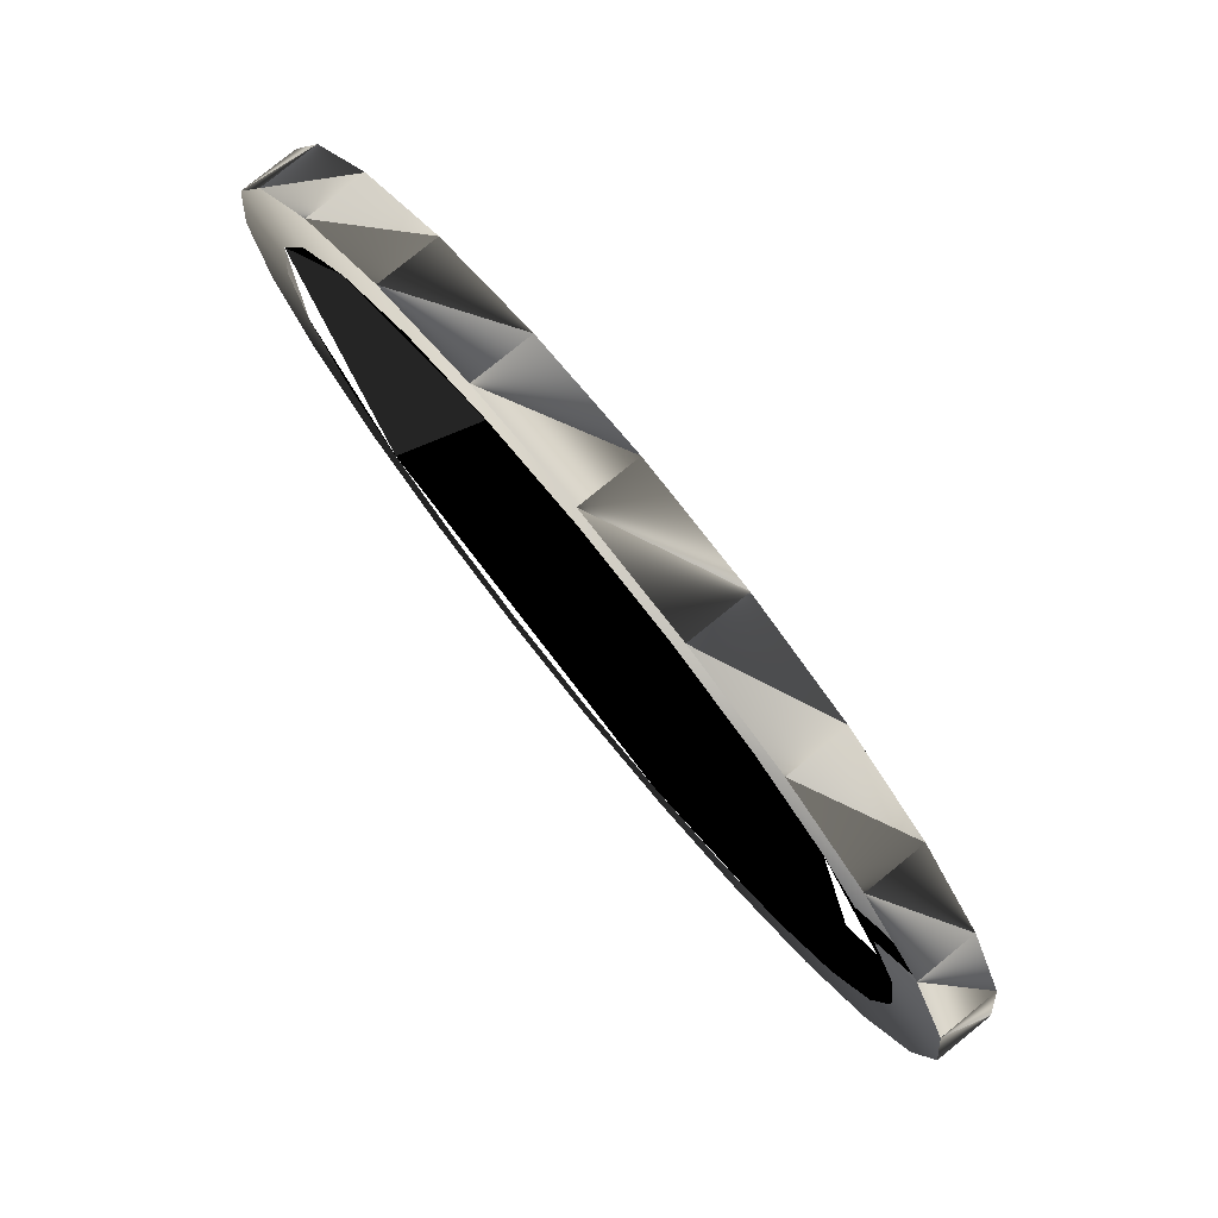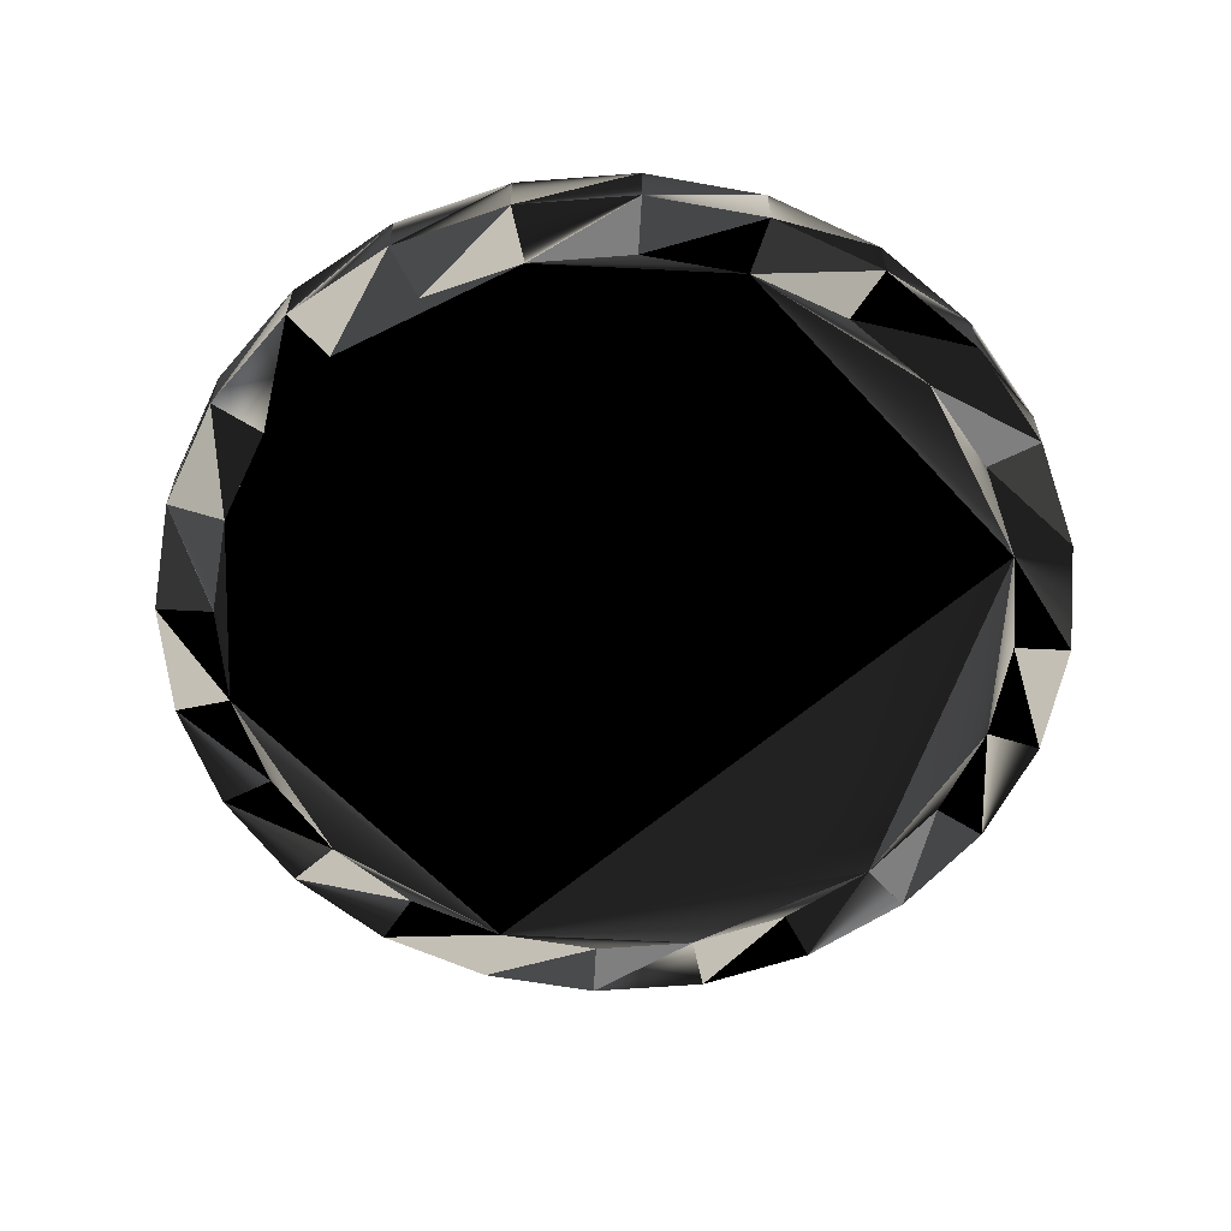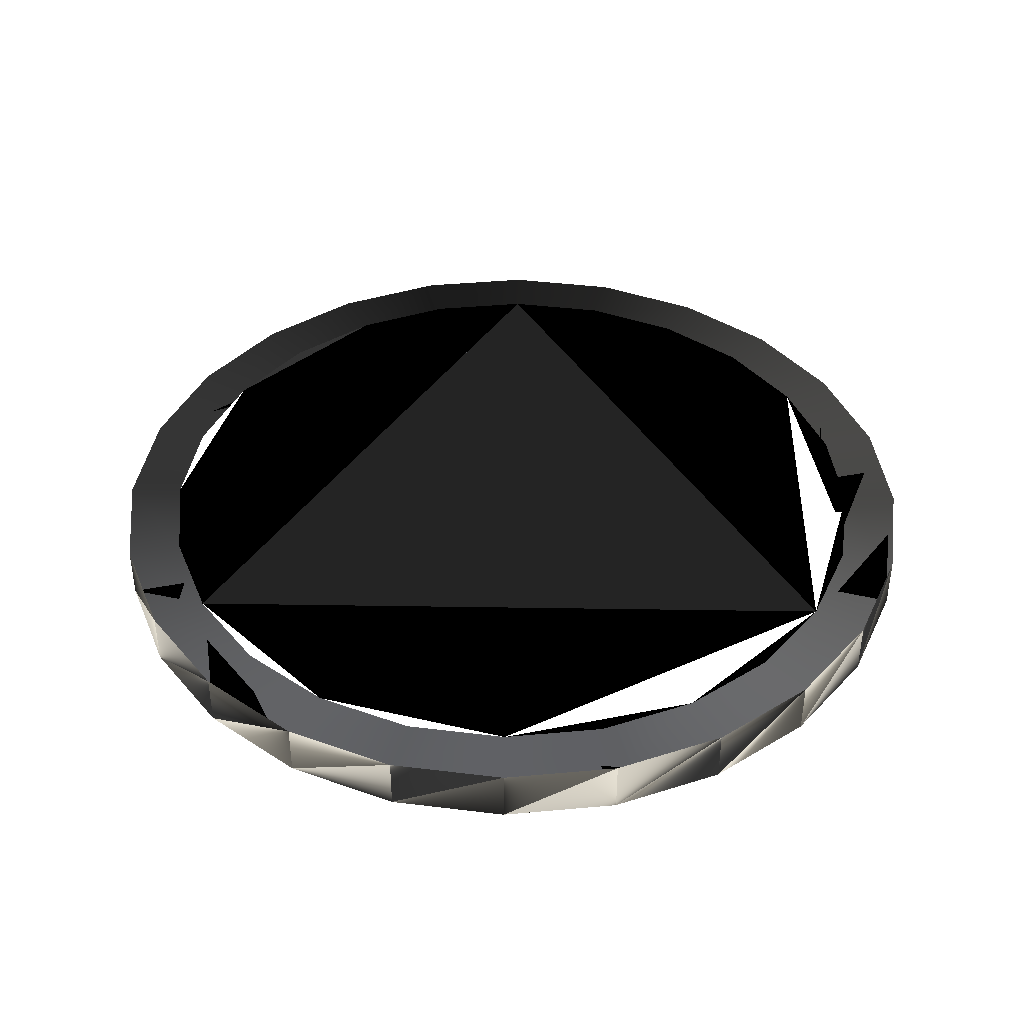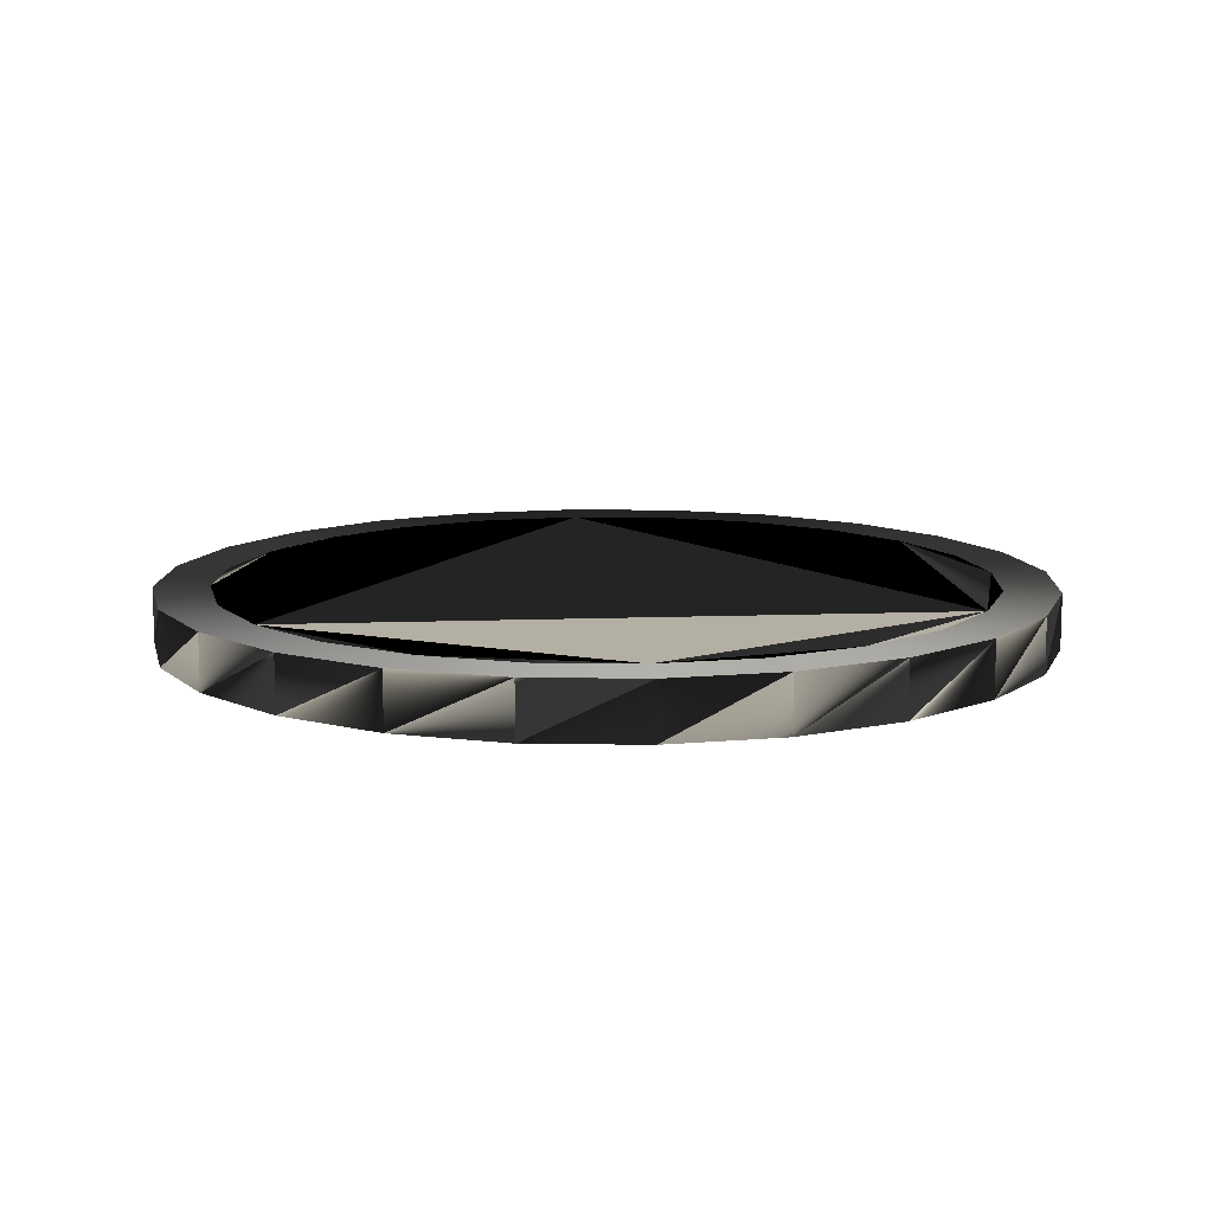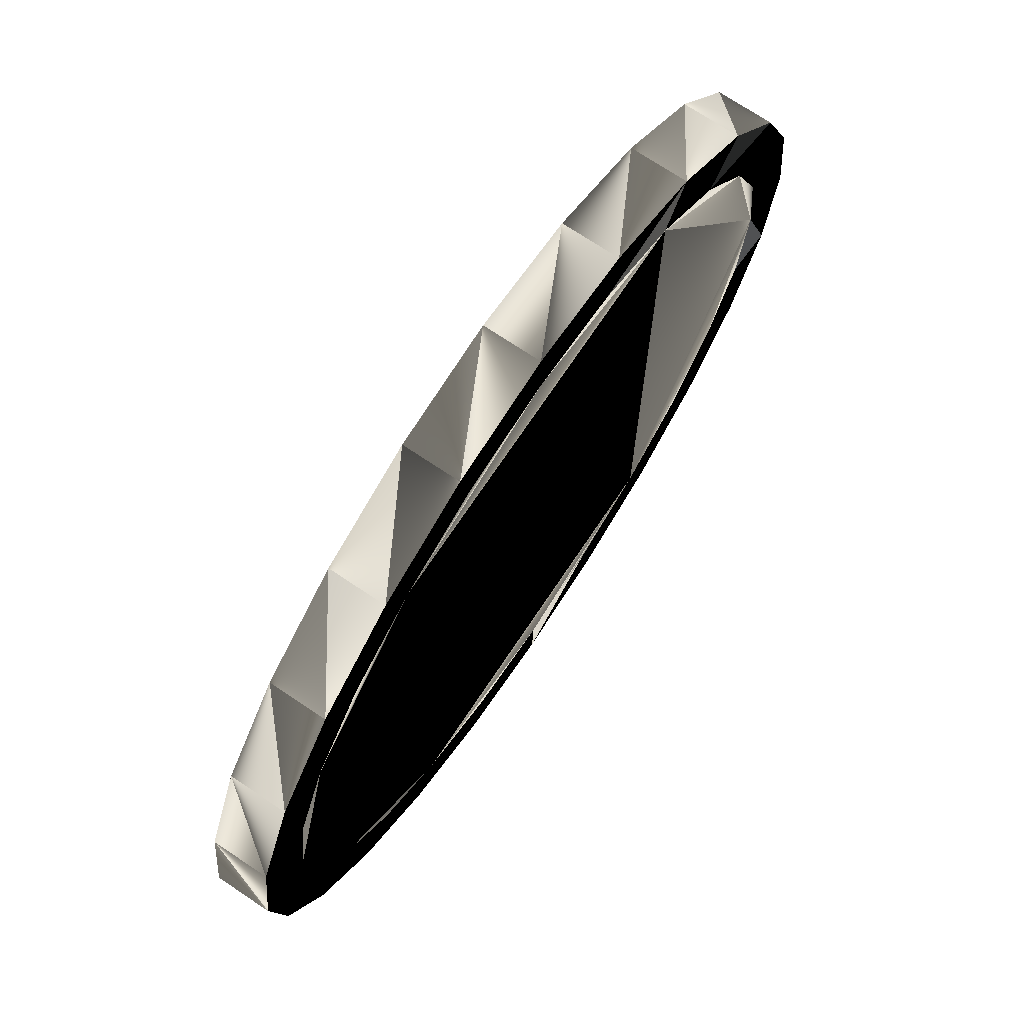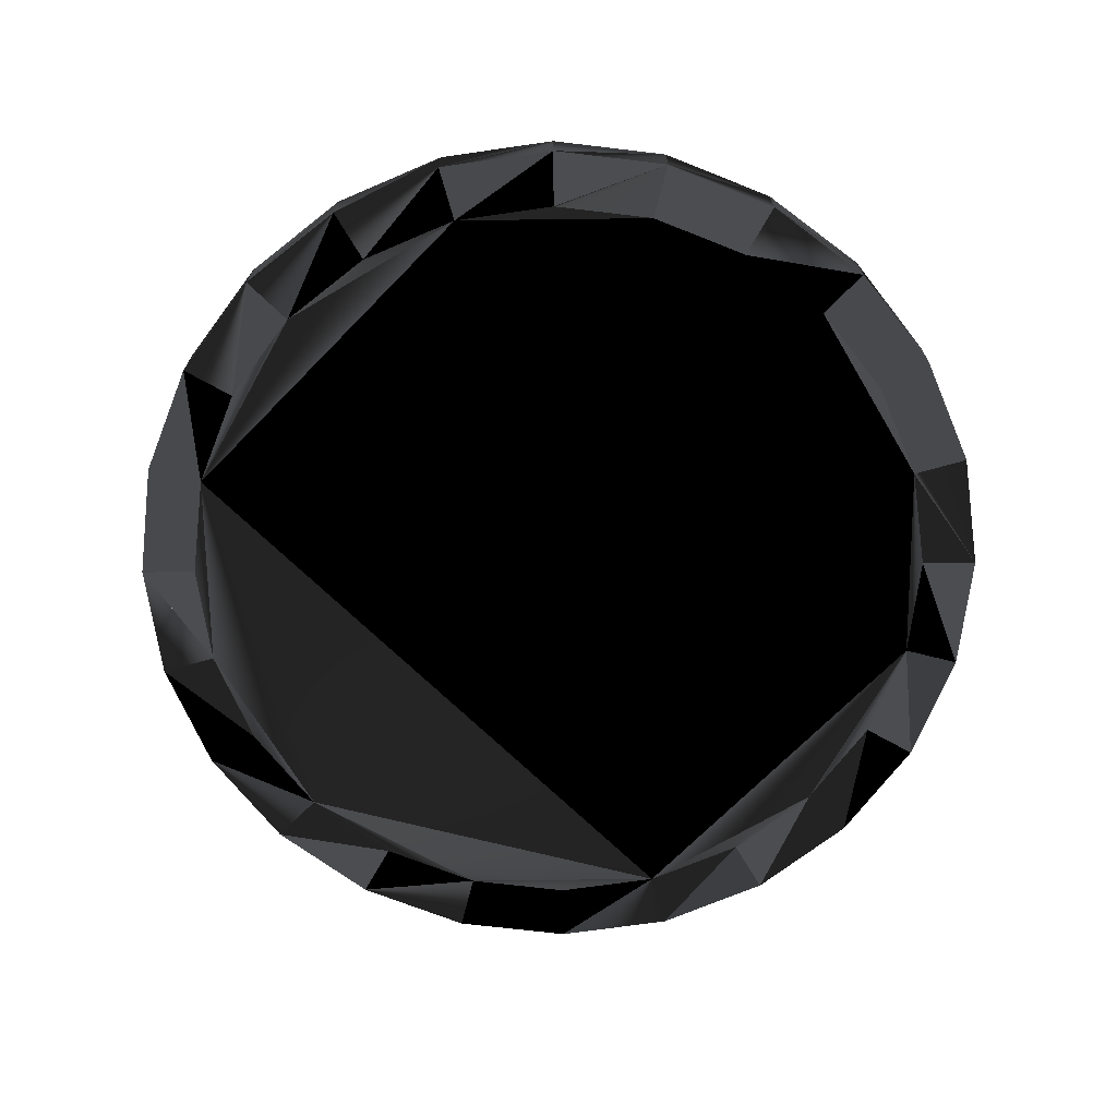
<metadata>
{"format":"obj","ext":"obj","renderer":"f3d","projection":"perspective","resolution":1024,"background":"white","views":[{"elev":79.0,"azim":-129.1,"up":"+Z"},{"elev":-59.8,"azim":-48.0,"up":"+Y"},{"elev":40.4,"azim":-163.9,"up":"+Y"},{"elev":11.2,"azim":-170.3,"up":"+Y"},{"elev":72.4,"azim":-56.2,"up":"+Z"},{"elev":-69.7,"azim":-134.3,"up":"+Y"}]}
</metadata>
<code>
v  -0.4 -0.025 0
v  -0.3864 -0.025 0.1035
v  -0.3464 -0.025 0.2
v  -0.2828 -0.025 0.2828
v  -0.2 -0.025 0.3464
v  -0.1035 -0.025 0.3864
v  0 -0.025 0.4
v  0.1035 -0.025 0.3864
v  0.2 -0.025 0.3464
v  0.2828 -0.025 0.2828
v  0.3464 -0.025 0.2
v  0.3864 -0.025 0.1035
v  0.4 -0.025 0
v  0.3864 -0.025 -0.1035
v  0.3464 -0.025 -0.2
v  0.2828 -0.025 -0.2828
v  0.2 -0.025 -0.3464
v  0.1035 -0.025 -0.3864
v  0 -0.025 -0.4
v  -0.1035 -0.025 -0.3864
v  -0.2 -0.025 -0.3464
v  -0.2828 -0.025 -0.2828
v  -0.3464 -0.025 -0.2
v  -0.3864 -0.025 -0.1035
v  -0.4 0.025 0
v  -0.3864 0.025 0.1035
v  -0.3464 0.025 0.2
v  -0.2828 0.025 0.2828
v  -0.2 0.025 0.3464
v  -0.1035 0.025 0.3864
v  0 0.025 0.4
v  0.1035 0.025 0.3864
v  0.2 0.025 0.3464
v  0.2828 0.025 0.2828
v  0.3464 0.025 0.2
v  0.3864 0.025 0.1035
v  0.4 0.025 0
v  0.3864 0.025 -0.1035
v  0.3464 0.025 -0.2
v  0.2828 0.025 -0.2828
v  0.2 0.025 -0.3464
v  0.1035 0.025 -0.3864
v  0 0.025 -0.4
v  -0.1035 0.025 -0.3864
v  -0.2 0.025 -0.3464
v  -0.2828 0.025 -0.2828
v  -0.3464 0.025 -0.2
v  -0.3864 0.025 -0.1035
v  -0.3377 -0.025 0.09047
v  -0.3496 -0.025 0
v  -0.3377 -0.025 -0.09047
v  -0.3027 -0.025 -0.1748
v  -0.2472 -0.025 -0.2472
v  -0.1748 -0.025 -0.3027
v  -0.09047 -0.025 -0.3377
v  0 -0.025 -0.3496
v  0.09047 -0.025 -0.3377
v  0.1748 -0.025 -0.3027
v  0.2472 -0.025 -0.2472
v  0.3027 -0.025 -0.1748
v  0.3377 -0.025 -0.09047
v  0.3496 -0.025 0
v  0.3377 -0.025 0.09047
v  0.3027 -0.025 0.1748
v  0.2472 -0.025 0.2472
v  0.1748 -0.025 0.3027
v  0.09047 -0.025 0.3377
v  0 -0.025 0.3496
v  -0.09047 -0.025 0.3377
v  -0.1748 -0.025 0.3027
v  -0.2472 -0.025 0.2472
v  -0.3027 -0.025 0.1748
v  -0.3496 0.025 0
v  -0.3377 0.025 0.09047
v  -0.3027 0.025 0.1748
v  -0.2472 0.025 0.2472
v  -0.1748 0.025 0.3027
v  -0.09047 0.025 0.3377
v  0 0.025 0.3496
v  0.09047 0.025 0.3377
v  0.1748 0.025 0.3027
v  0.2472 0.025 0.2472
v  0.3027 0.025 0.1748
v  0.3377 0.025 0.09047
v  0.3496 0.025 0
v  0.3377 0.025 -0.09047
v  0.3027 0.025 -0.1748
v  0.2472 0.025 -0.2472
v  0.1748 0.025 -0.3027
v  0.09047 0.025 -0.3377
v  0 0.025 -0.3496
v  -0.09047 0.025 -0.3377
v  -0.1748 0.025 -0.3027
v  -0.2472 0.025 -0.2472
v  -0.3027 0.025 -0.1748
v  -0.3377 0.025 -0.09047
v  -0.4 -0.025 0
v  -0.3864 -0.025 0.1035
v  -0.3464 -0.025 0.2
v  -0.2828 -0.025 0.2828
v  -0.2 -0.025 0.3464
v  -0.1035 -0.025 0.3864
v  0 -0.025 0.4
v  0.1035 -0.025 0.3864
v  0.2 -0.025 0.3464
v  0.2828 -0.025 0.2828
v  0.3464 -0.025 0.2
v  0.3864 -0.025 0.1035
v  0.4 -0.025 0
v  0.3864 -0.025 -0.1035
v  0.3464 -0.025 -0.2
v  0.2828 -0.025 -0.2828
v  0.2 -0.025 -0.3464
v  0.1035 -0.025 -0.3864
v  0 -0.025 -0.4
v  -0.1035 -0.025 -0.3864
v  -0.2 -0.025 -0.3464
v  -0.2828 -0.025 -0.2828
v  -0.3464 -0.025 -0.2
v  -0.3864 -0.025 -0.1035
v  -0.4 0.025 0
v  -0.3864 0.025 0.1035
v  -0.3464 0.025 0.2
v  -0.2828 0.025 0.2828
v  -0.2 0.025 0.3464
v  -0.1035 0.025 0.3864
v  0 0.025 0.4
v  0.1035 0.025 0.3864
v  0.2 0.025 0.3464
v  0.2828 0.025 0.2828
v  0.3464 0.025 0.2
v  0.3864 0.025 0.1035
v  0.4 0.025 0
v  0.3864 0.025 -0.1035
v  0.3464 0.025 -0.2
v  0.2828 0.025 -0.2828
v  0.2 0.025 -0.3464
v  0.1035 0.025 -0.3864
v  0 0.025 -0.4
v  -0.1035 0.025 -0.3864
v  -0.2 0.025 -0.3464
v  -0.2828 0.025 -0.2828
v  -0.3464 0.025 -0.2
v  -0.3864 0.025 -0.1035
g round
f -144 -47 -23
f -23 -24 -144
f -47 -46 -22
f -22 -23 -47
f -46 -45 -21
f -21 -22 -46
f -45 -44 -20
f -20 -21 -45
f -44 -43 -19
f -19 -20 -44
f -43 -42 -18
f -18 -19 -43
f -42 -41 -17
f -17 -18 -42
f -41 -40 -16
f -16 -17 -41
f -40 -39 -15
f -15 -16 -40
f -39 -38 -14
f -14 -15 -39
f -38 -37 -13
f -13 -14 -38
f -37 -36 -12
f -12 -13 -37
f -36 -35 -11
f -11 -12 -36
f -35 -34 -10
f -10 -11 -35
f -34 -33 -9
f -9 -10 -34
f -33 -32 -8
f -8 -9 -33
f -32 -31 -7
f -7 -8 -32
f -31 -30 -6
f -6 -7 -31
f -30 -29 -5
f -5 -6 -30
f -29 -28 -4
f -4 -5 -29
f -28 -27 -3
f -3 -4 -28
f -27 -26 -2
f -2 -3 -27
f -26 -121 -1
f -1 -2 -26
f -121 -144 -24
f -24 -1 -121
f -93 -92 -91
f -91 -90 -89
f -89 -88 -87
f -91 -89 -87
f -87 -86 -85
f -85 -84 -83
f -87 -85 -83
f -83 -82 -81
f -81 -80 -79
f -83 -81 -79
f -87 -83 -79
f -79 -78 -77
f -77 -76 -75
f -79 -77 -75
f -75 -74 -73
f -73 -96 -95
f -75 -73 -95
f -79 -75 -95
f -87 -79 -95
f -91 -87 -95
f -93 -91 -95
f -94 -93 -95
f -71 -70 -69
f -69 -68 -67
f -67 -66 -65
f -69 -67 -65
f -65 -64 -63
f -63 -62 -61
f -65 -63 -61
f -61 -60 -59
f -59 -58 -57
f -61 -59 -57
f -65 -61 -57
f -57 -56 -55
f -55 -54 -53
f -57 -55 -53
f -53 -52 -51
f -51 -50 -49
f -53 -51 -49
f -57 -53 -49
f -65 -57 -49
f -69 -65 -49
f -71 -69 -49
f -72 -71 -49
f -143 -48 -95
f -95 -96 -143
f -48 -25 -94
f -94 -95 -48
f -25 -122 -93
f -93 -94 -25
f -122 -123 -92
f -92 -93 -122
f -123 -124 -91
f -91 -92 -123
f -124 -125 -90
f -90 -91 -124
f -125 -126 -89
f -89 -90 -125
f -126 -127 -88
f -88 -89 -126
f -127 -128 -87
f -87 -88 -127
f -128 -129 -86
f -86 -87 -128
f -129 -130 -85
f -85 -86 -129
f -130 -131 -84
f -84 -85 -130
f -131 -132 -83
f -83 -84 -131
f -132 -133 -82
f -82 -83 -132
f -133 -134 -81
f -81 -82 -133
f -134 -135 -80
f -80 -81 -134
f -135 -136 -79
f -79 -80 -135
f -136 -137 -78
f -78 -79 -136
f -137 -138 -77
f -77 -78 -137
f -138 -139 -76
f -76 -77 -138
f -139 -140 -75
f -75 -76 -139
f -140 -141 -74
f -74 -75 -140
f -141 -142 -73
f -73 -74 -141
f -142 -143 -96
f -96 -73 -142
f -120 -119 -71
f -71 -72 -120
f -119 -118 -70
f -70 -71 -119
f -118 -117 -69
f -69 -70 -118
f -117 -116 -68
f -68 -69 -117
f -116 -115 -67
f -67 -68 -116
f -115 -114 -66
f -66 -67 -115
f -114 -113 -65
f -65 -66 -114
f -113 -112 -64
f -64 -65 -113
f -112 -111 -63
f -63 -64 -112
f -111 -110 -62
f -62 -63 -111
f -110 -109 -61
f -61 -62 -110
f -109 -108 -60
f -60 -61 -109
f -108 -107 -59
f -59 -60 -108
f -107 -106 -58
f -58 -59 -107
f -106 -105 -57
f -57 -58 -106
f -105 -104 -56
f -56 -57 -105
f -104 -103 -55
f -55 -56 -104
f -103 -102 -54
f -54 -55 -103
f -102 -101 -53
f -53 -54 -102
f -101 -100 -52
f -52 -53 -101
f -100 -99 -51
f -51 -52 -100
f -99 -98 -50
f -50 -51 -99
f -98 -97 -49
f -49 -50 -98
f -97 -120 -72
f -72 -49 -97

</code>
